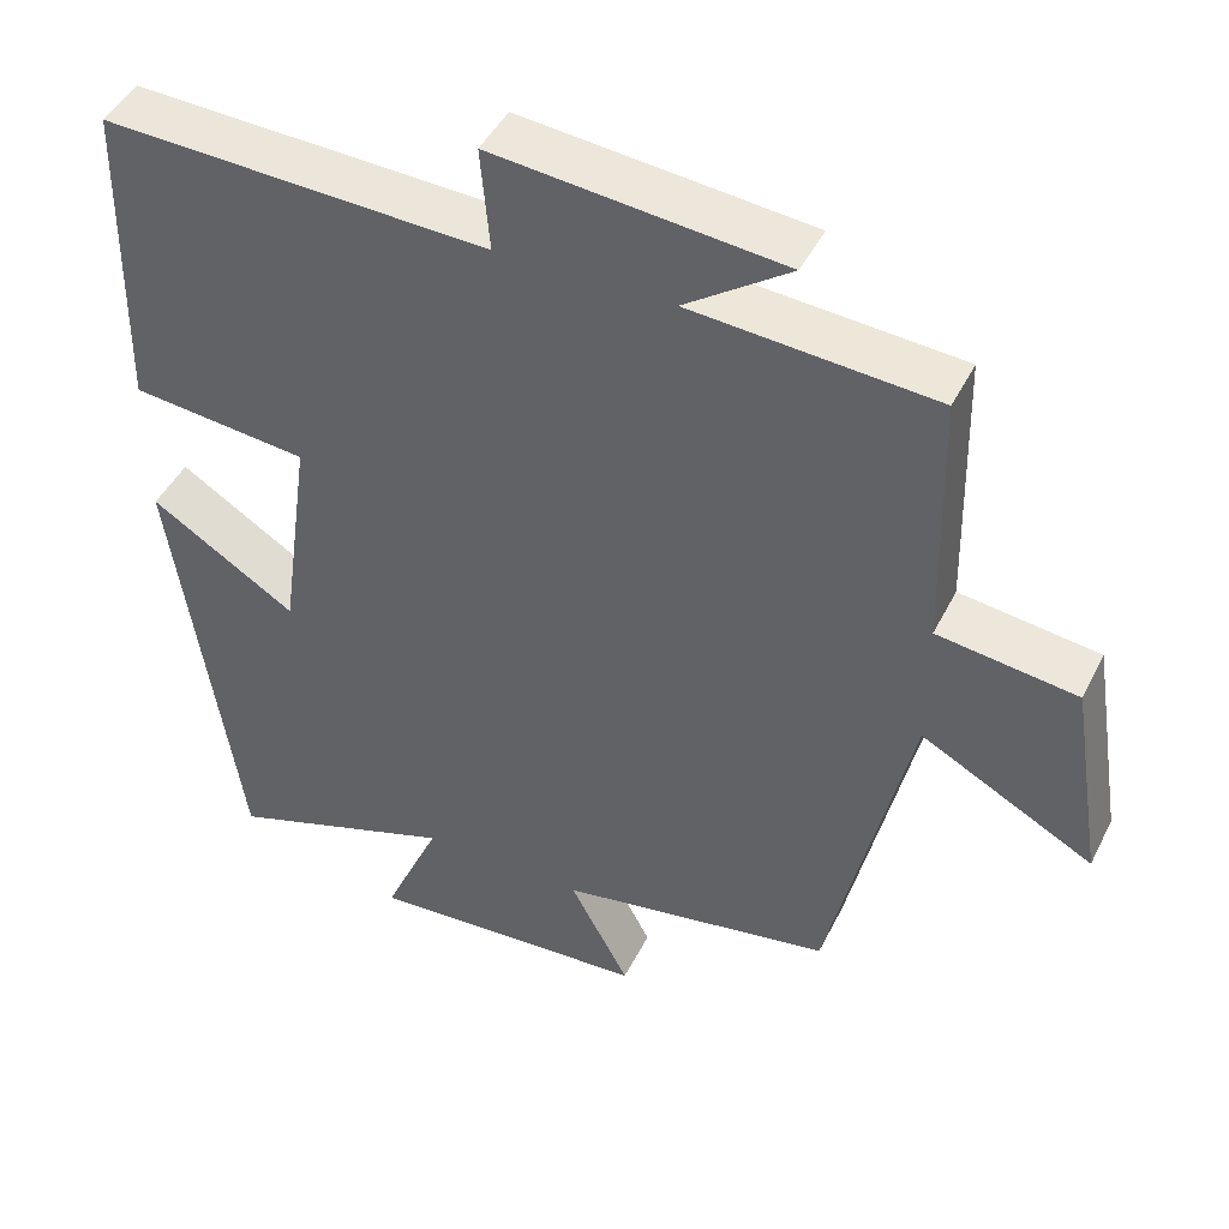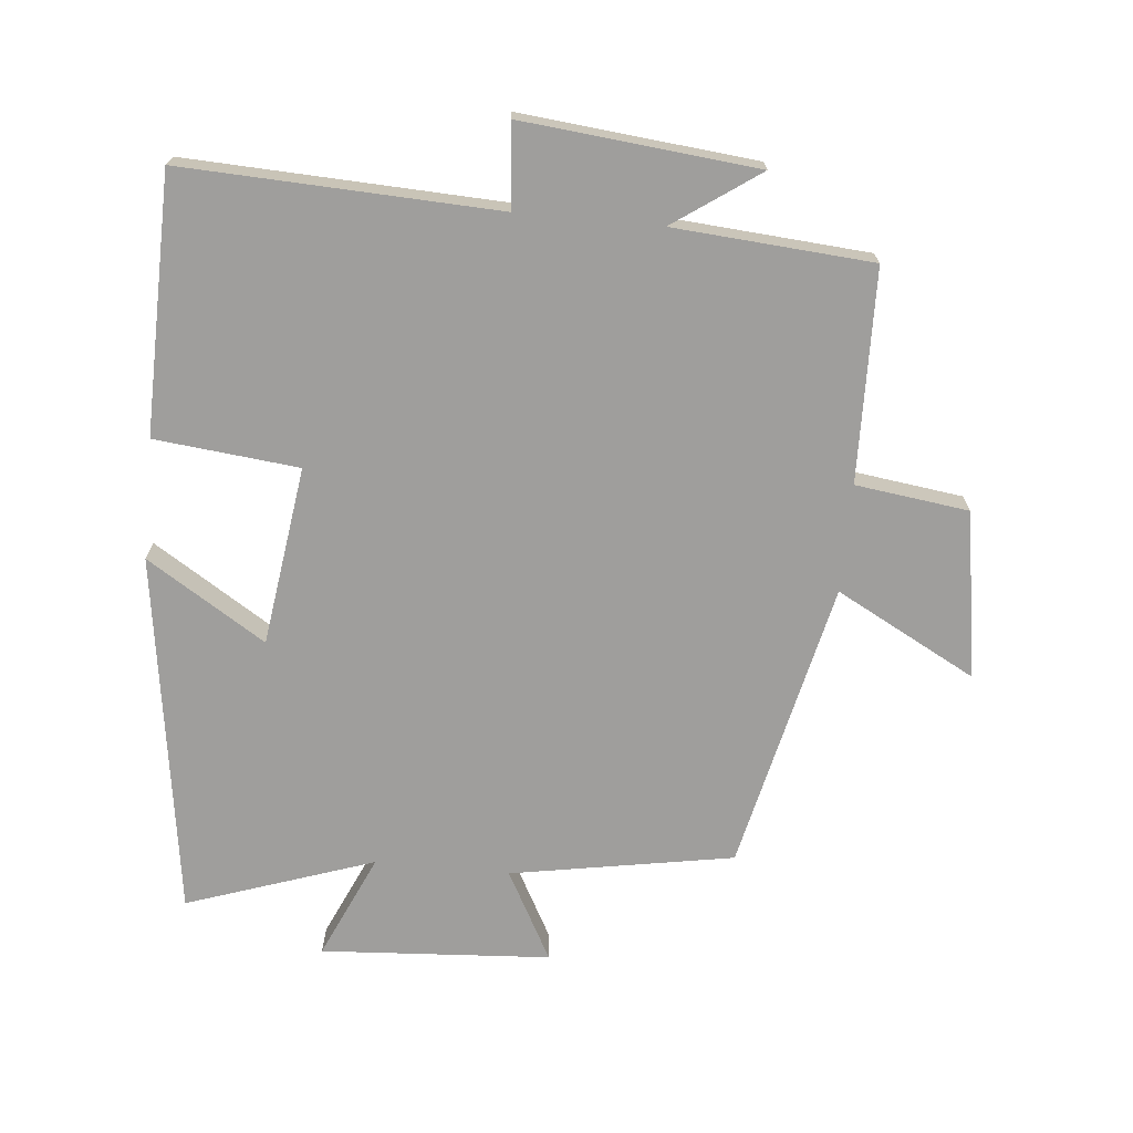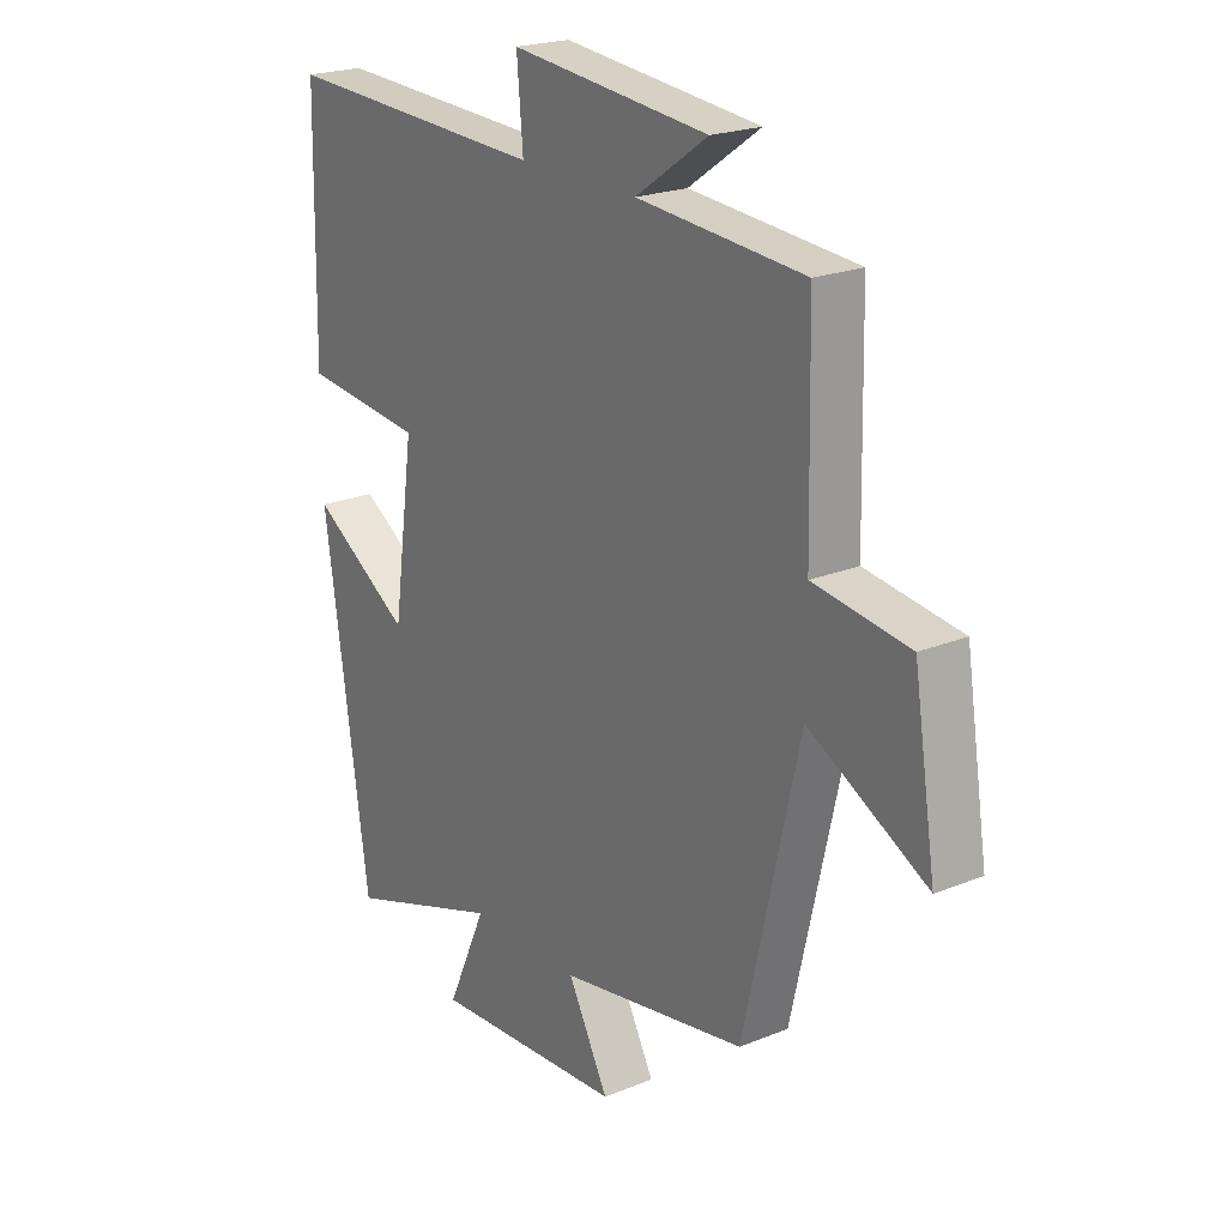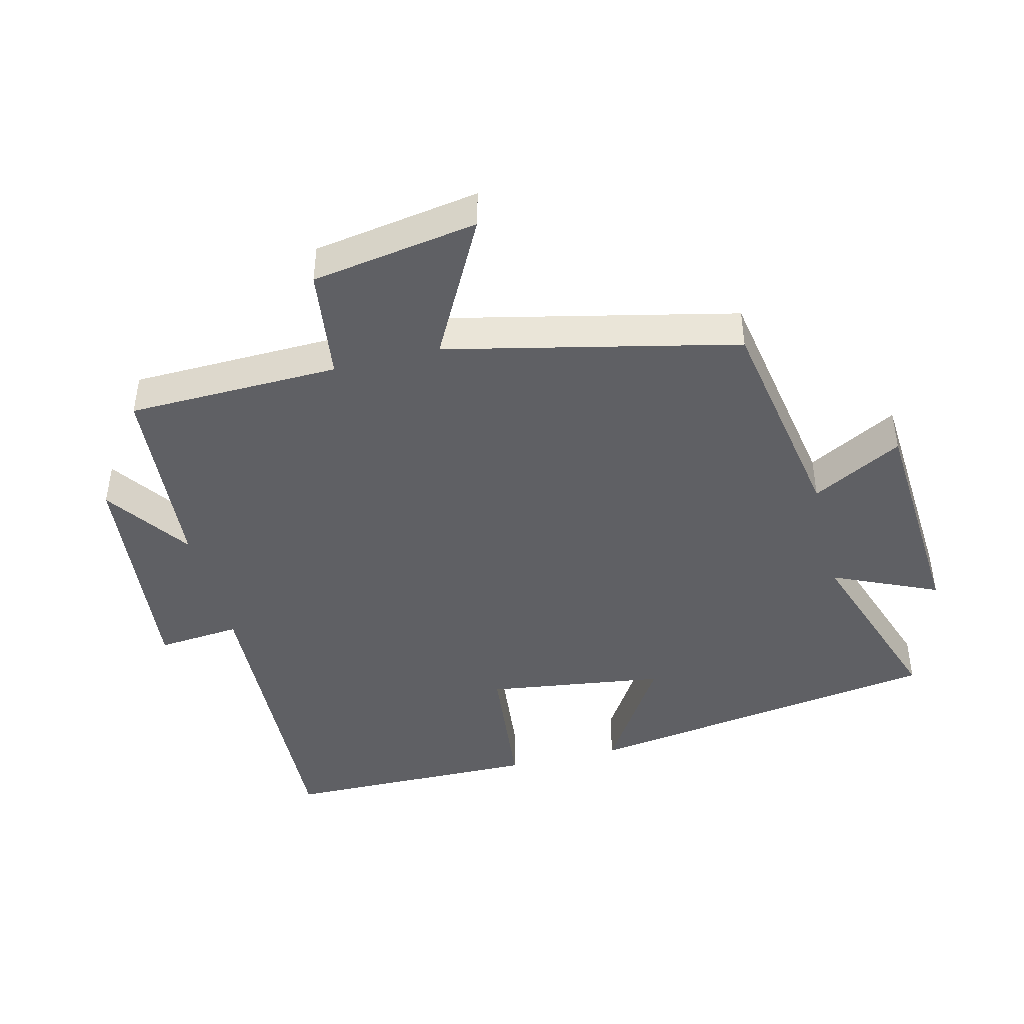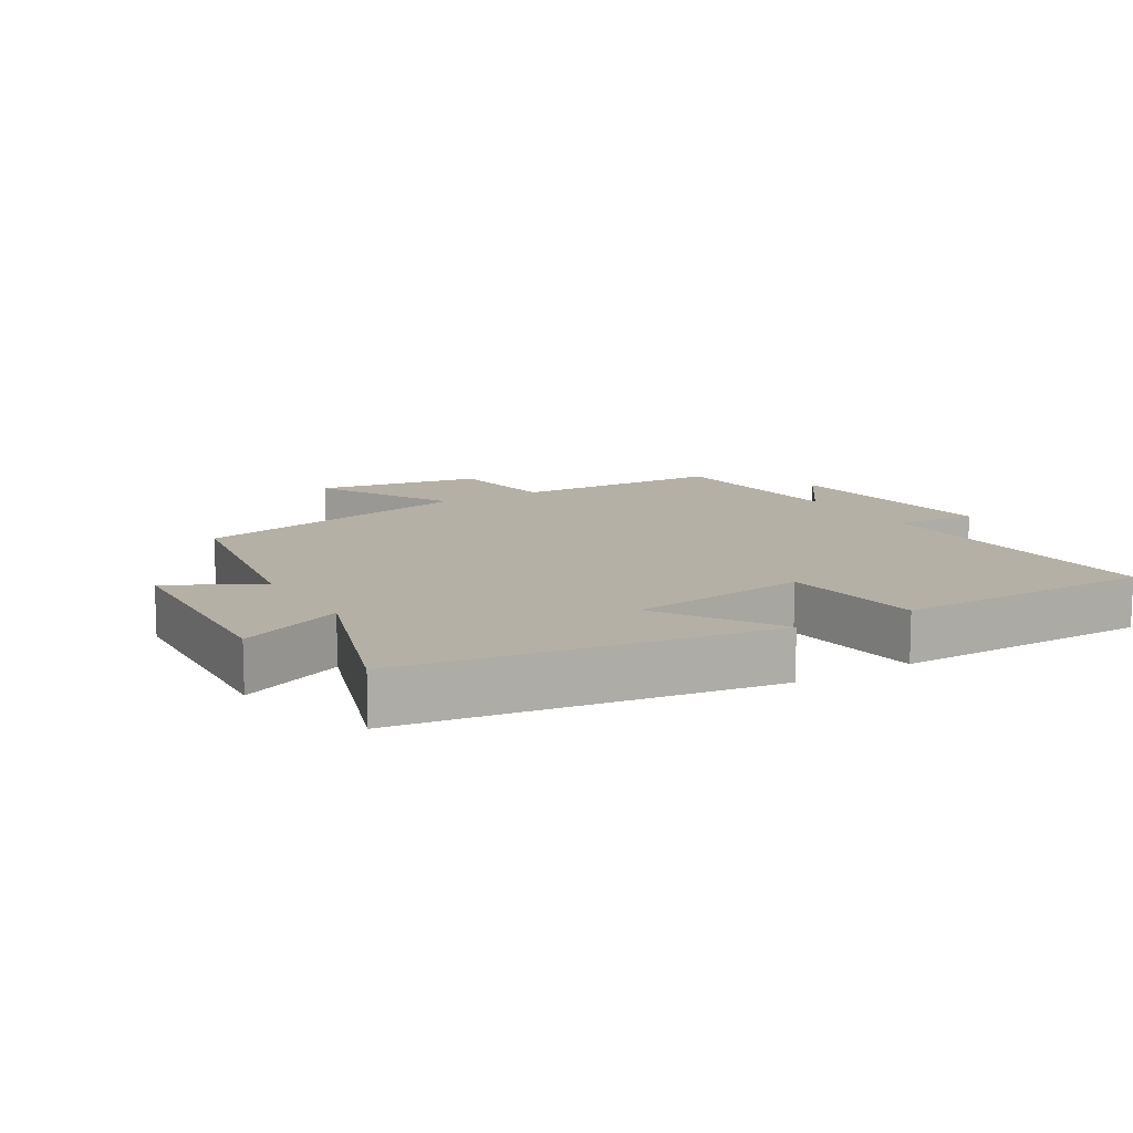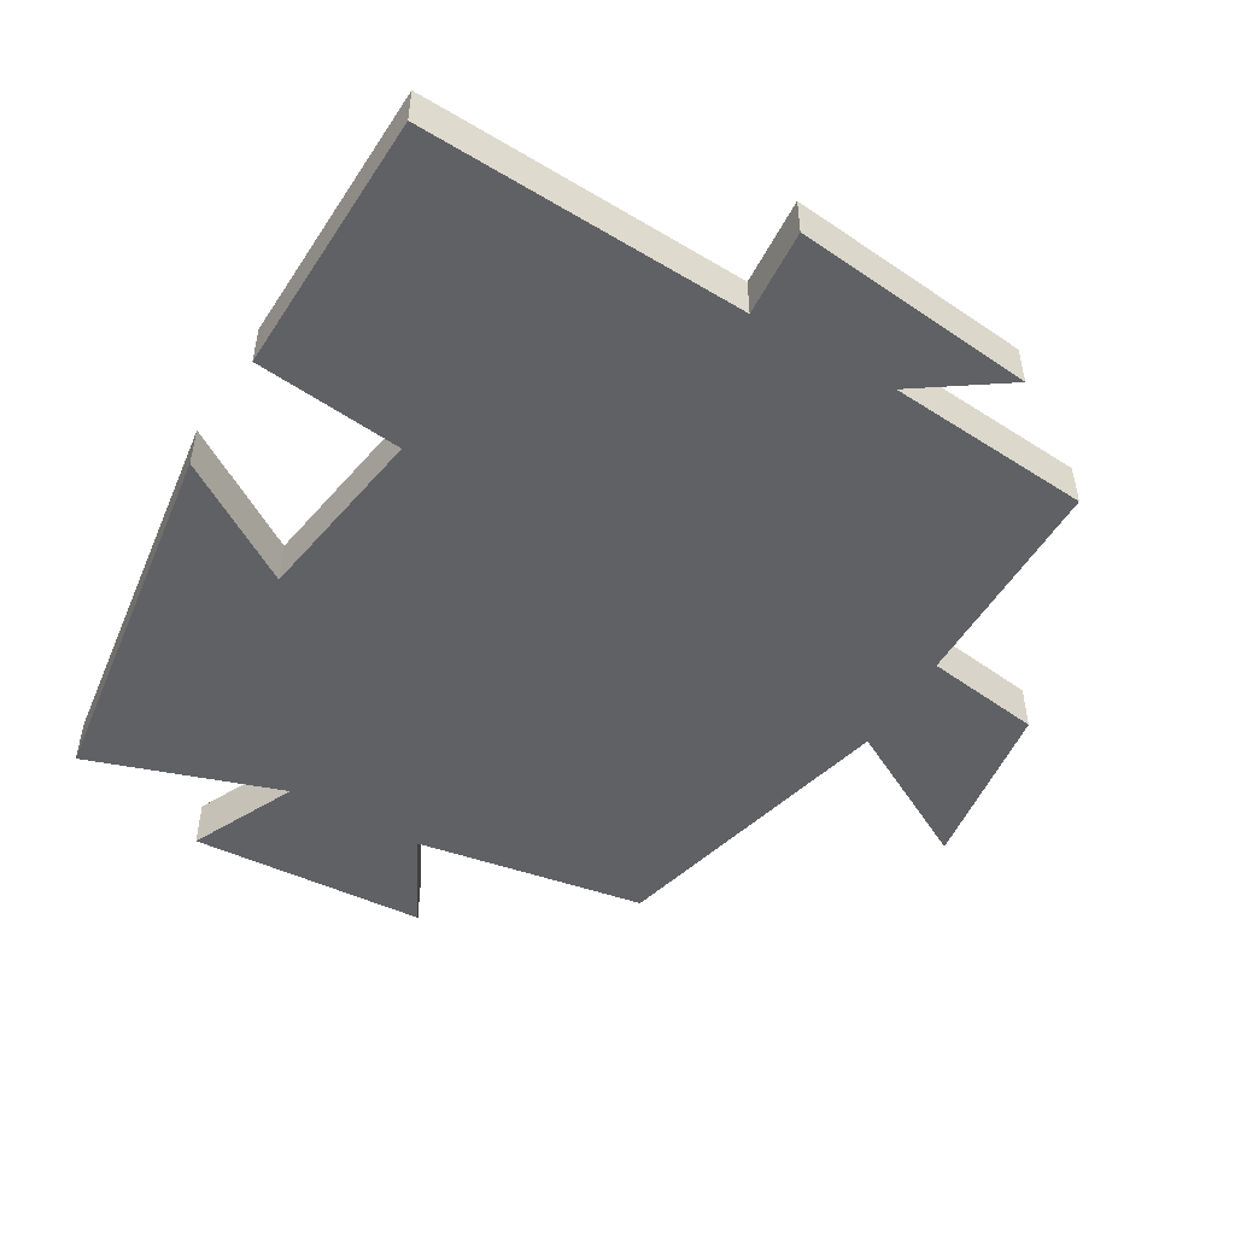
<metadata>
{"format":"obj","ext":"obj","renderer":"f3d","projection":"perspective","resolution":1024,"background":"white","views":[{"elev":45.1,"azim":25.4,"up":"+Z"},{"elev":-70.9,"azim":-5.4,"up":"+Y"},{"elev":21.7,"azim":54.4,"up":"+Z"},{"elev":-44.1,"azim":104.1,"up":"+Y"},{"elev":11.7,"azim":-120.9,"up":"+Y"},{"elev":-49.6,"azim":-31.0,"up":"+Y"}]}
</metadata>
<code>
v -0.42 0.07 -0.596
v -0.5 0.07 -0.049
v -0.321 0.07 -0.162
v -0.283 0.07 0.108
v -0.5 0.07 0.131
v -0.493 0.07 0.52
v -0.02 0.07 0.5
v -0.031 0.07 0.626
v 0.323 0.07 0.59
v 0.194 0.07 0.5
v 0.493 0.07 0.477
v 0.5 0.07 0.157
v 0.671 0.07 0.134
v 0.711 0.07 -0.118
v 0.5 0.07 -0.005
v 0.4 0.07 -0.442
v 0.064 0.07 -0.5
v 0.137 0.07 -0.636
v -0.209 0.07 -0.658
v -0.138 0.07 -0.5
v -0.42 0 -0.596
v -0.5 0 -0.049
v -0.321 0 -0.162
v -0.283 0 0.108
v -0.5 0 0.131
v -0.493 0 0.52
v -0.02 0 0.5
v -0.031 0 0.626
v 0.323 0 0.59
v 0.194 0 0.5
v 0.493 0 0.477
v 0.5 0 0.157
v 0.671 0 0.134
v 0.711 0 -0.118
v 0.5 0 -0.005
v 0.4 0 -0.442
v 0.064 0 -0.5
v 0.137 0 -0.636
v -0.209 0 -0.658
v -0.138 0 -0.5
f 17 18 19 20
f 15 16 17 20
f 15 20 1
f 12 13 14 15
f 10 11 12 15
f 10 15 1
f 7 8 9 10
f 7 10 1
f 4 5 6 7
f 3 4 7
f 3 7 1
f 1 2 3
f 40 39 38 37
f 40 37 36 35
f 21 40 35
f 35 34 33 32
f 35 32 31 30
f 21 35 30
f 30 29 28 27
f 21 30 27
f 27 26 25 24
f 27 24 23
f 21 27 23
f 23 22 21
f 1 21 22 2
f 2 22 23 3
f 3 23 24 4
f 4 24 25 5
f 5 25 26 6
f 6 26 27 7
f 7 27 28 8
f 8 28 29 9
f 9 29 30 10
f 10 30 31 11
f 11 31 32 12
f 12 32 33 13
f 13 33 34 14
f 14 34 35 15
f 15 35 36 16
f 16 36 37 17
f 17 37 38 18
f 18 38 39 19
f 19 39 40 20
f 20 40 21 1

</code>
